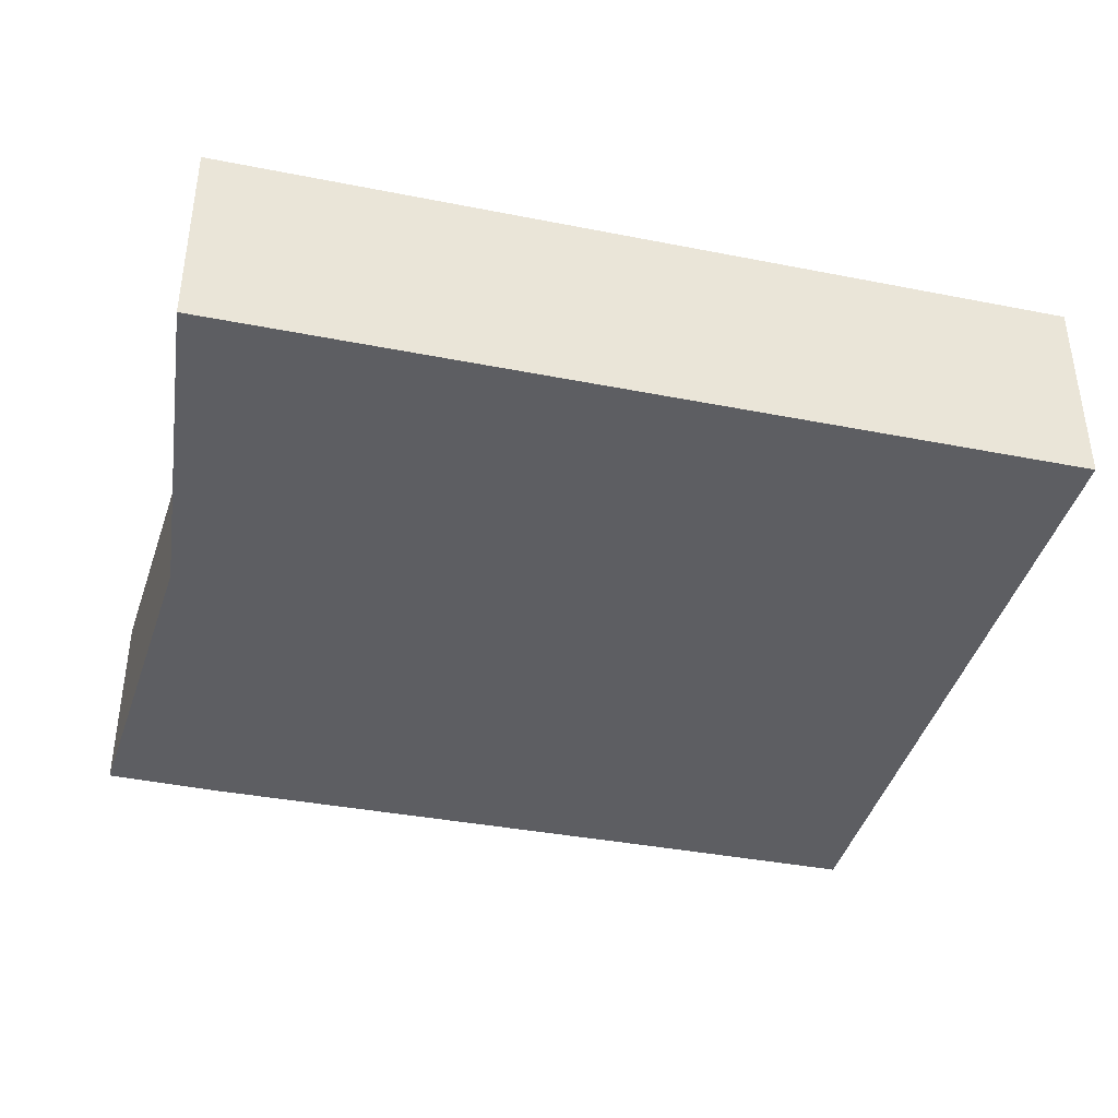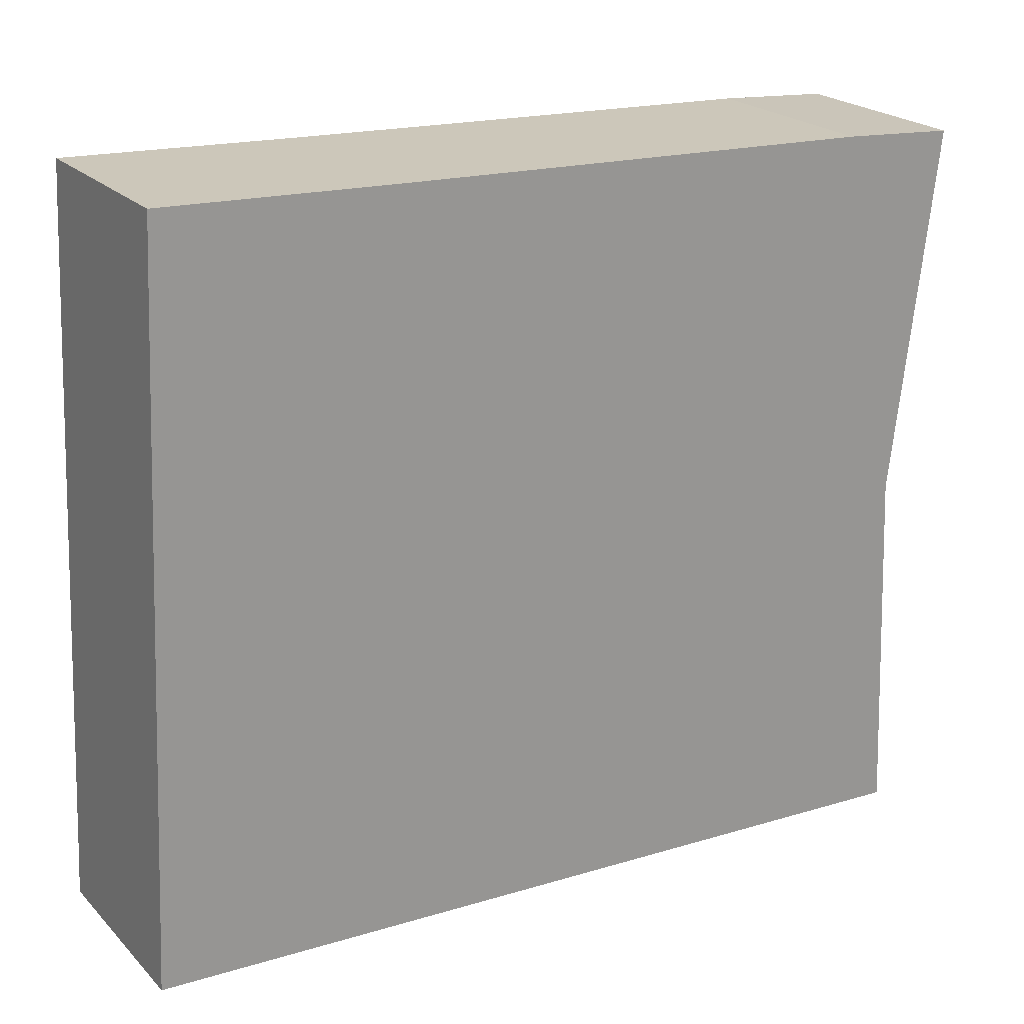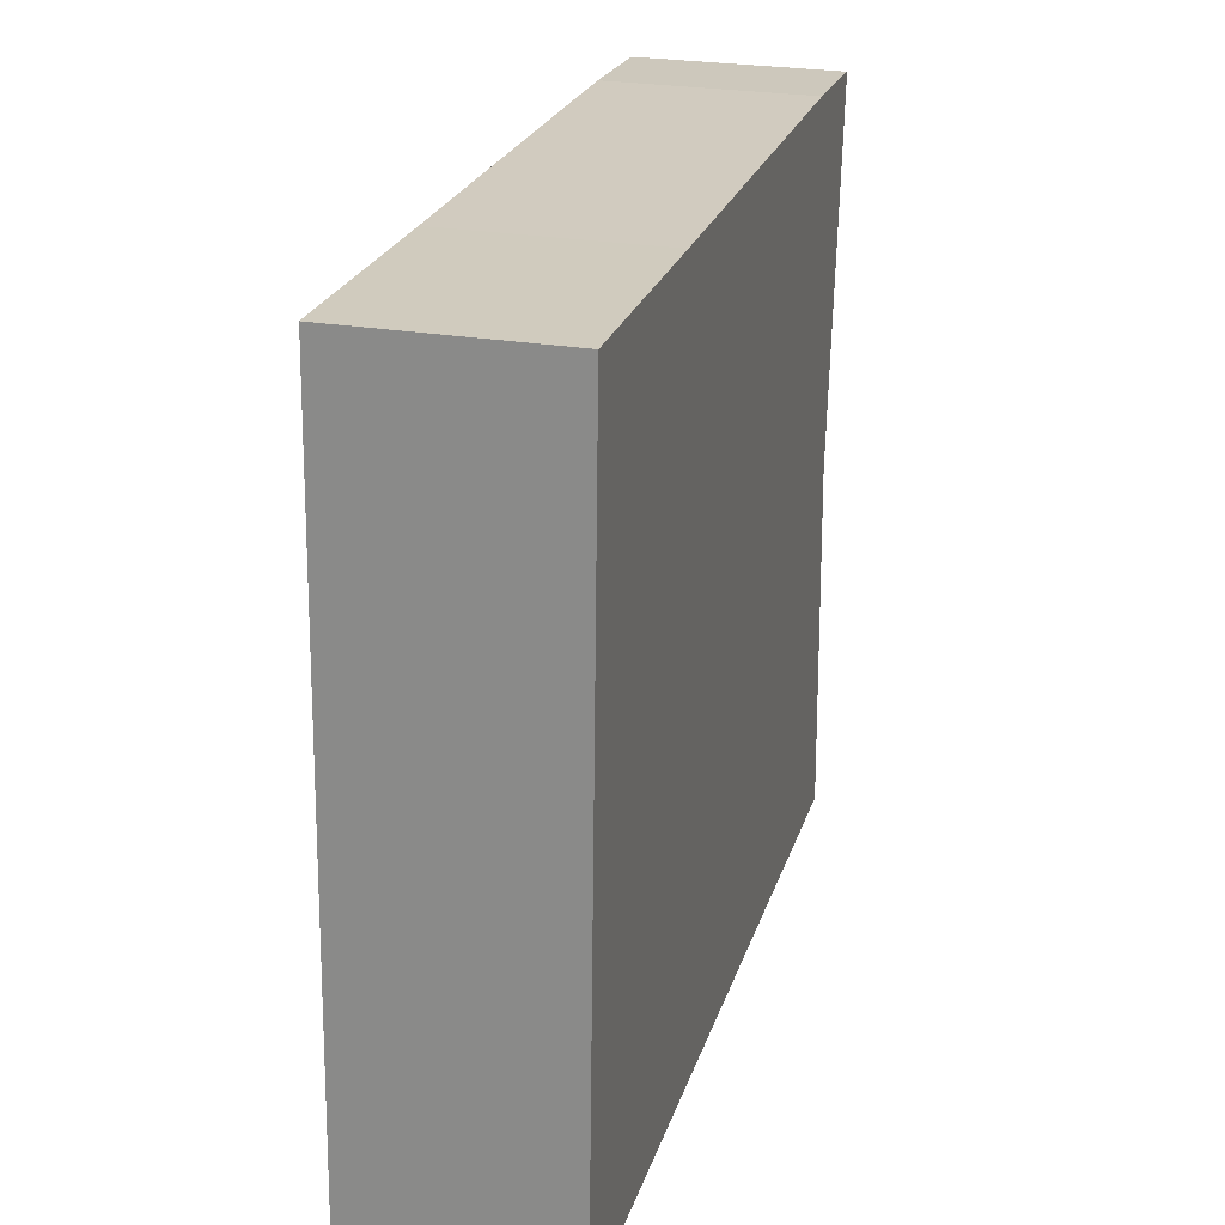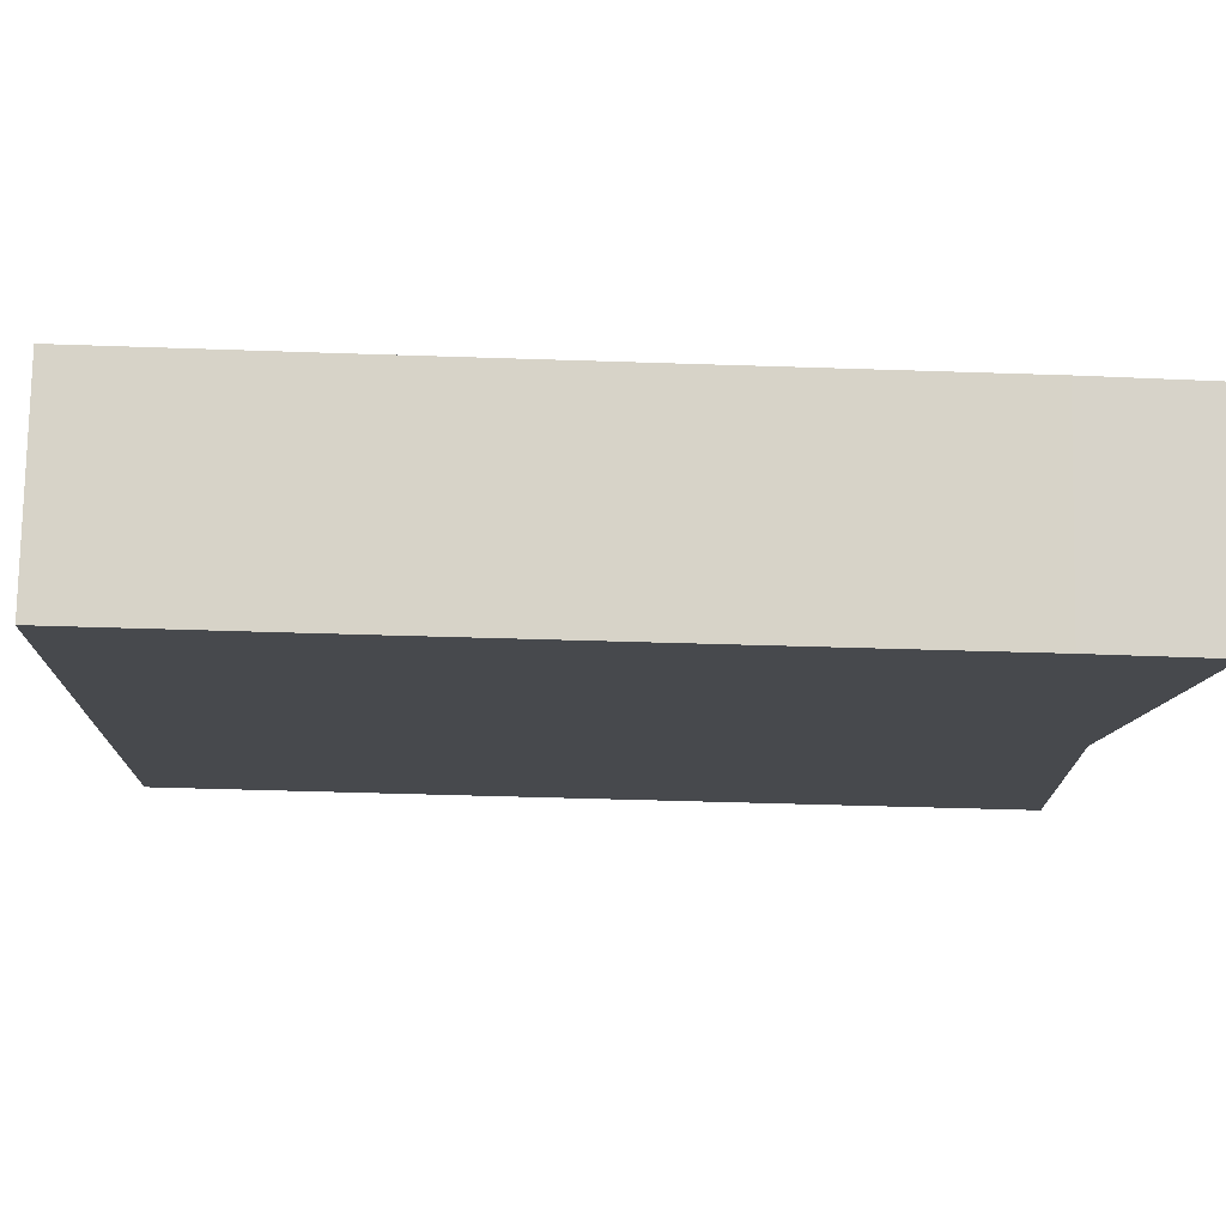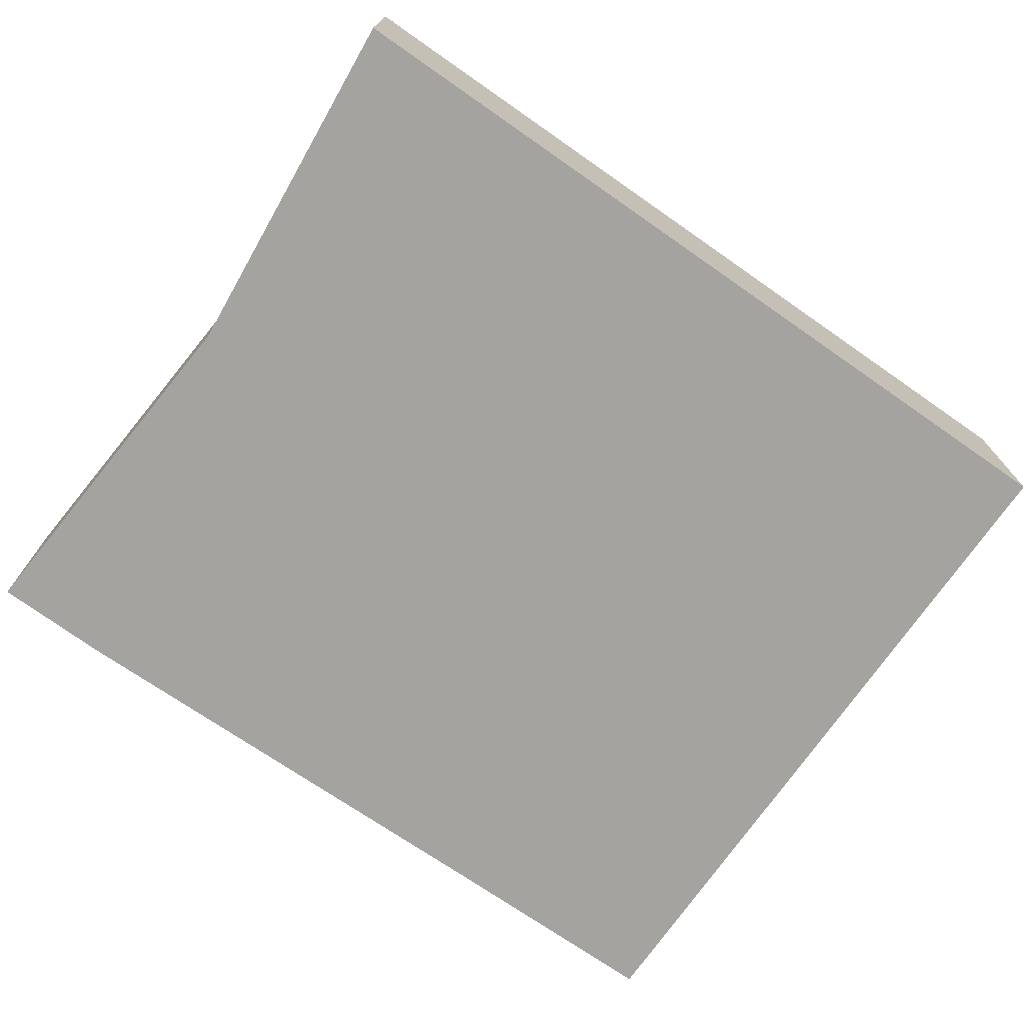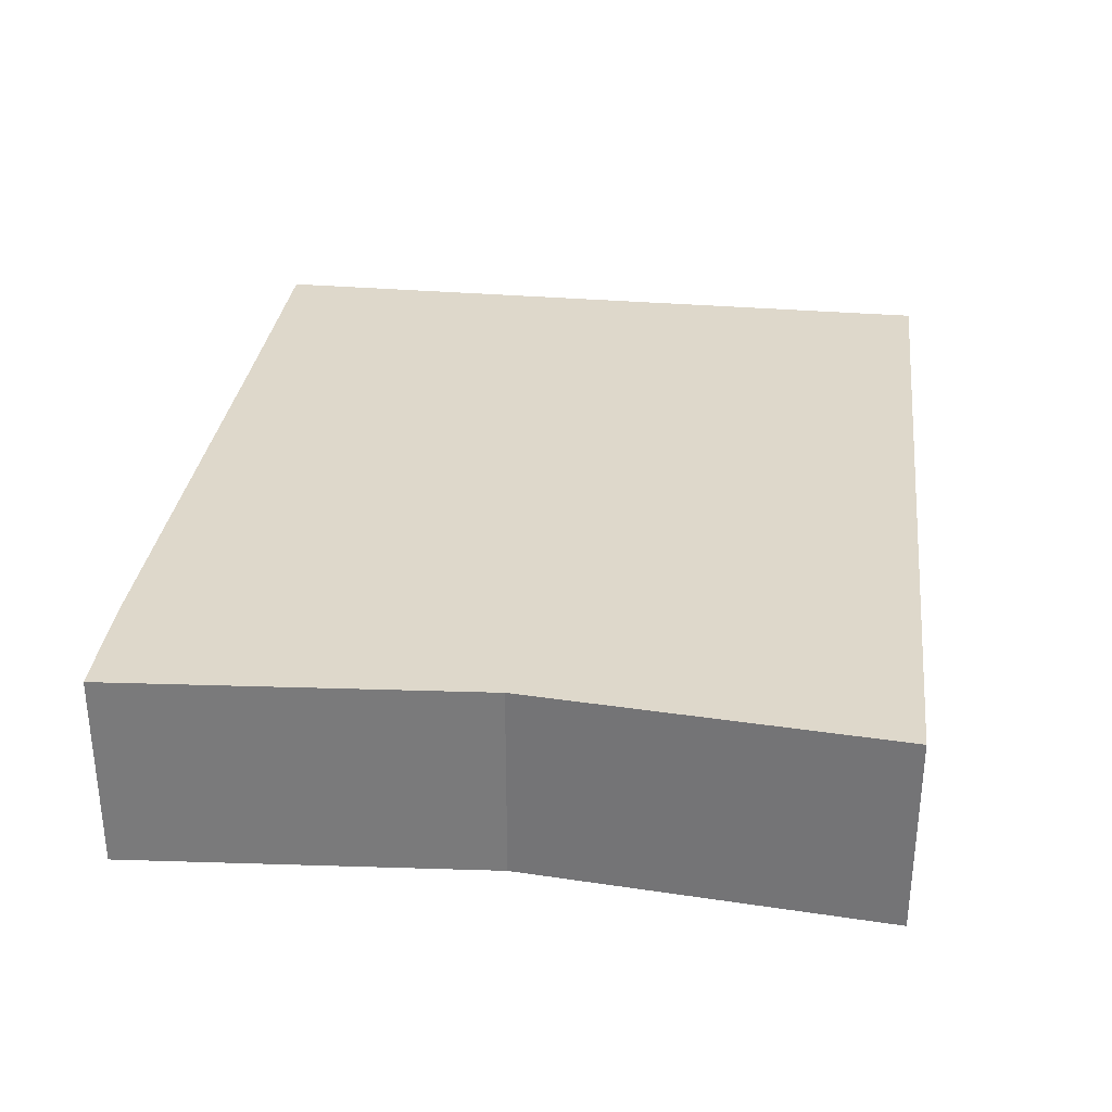
<metadata>
{"format":"obj","ext":"obj","renderer":"f3d","projection":"perspective","resolution":1024,"background":"white","views":[{"elev":-39.1,"azim":168.8,"up":"+Y"},{"elev":22.3,"azim":-31.4,"up":"+Z"},{"elev":25.8,"azim":-74.9,"up":"+Z"},{"elev":77.7,"azim":1.1,"up":"+Z"},{"elev":-72.9,"azim":147.8,"up":"+Y"},{"elev":31.6,"azim":99.5,"up":"+Y"}]}
</metadata>
<code>
v  4.869 3.592 12.92
v  0.55 3.592 12.35
v  0.586 3.592 13.1
v  13.61 3.592 12.58
v  0.049 3.592 1.043
v  15.69 3.592 12.44
v  14.89 3.592 5.83
v  15.17 3.592 -0.71
v  0 3.592 2.199e-16
v  10.19 3.592 -0.477
v  15.69 -7.614e-16 12.44
v  14.89 -3.57e-16 5.83
v  15.17 4.348e-17 -0.71
v  10.19 2.921e-17 -0.477
v  0 0 0
v  0.049 -6.387e-17 1.043
v  0.55 -7.56e-16 12.35
v  0.586 -8.024e-16 13.1
v  13.61 -7.702e-16 12.58
v  4.869 -7.91e-16 12.92
g defaultobject
f 1 2 3
f 2 1 4
f 2 4 5
f 5 4 6
f 5 6 7
f 5 7 8
f 5 8 9
f 9 8 10
f 11 7 6
f 7 11 12
f 12 8 7
f 8 12 13
f 13 10 8
f 10 13 14
f 10 14 9
f 9 14 15
f 15 5 9
f 5 15 16
f 5 16 2
f 2 16 17
f 2 17 3
f 3 17 18
f 19 6 4
f 6 19 11
f 18 1 3
f 1 18 20
f 1 20 4
f 4 20 19
f 14 16 15
f 16 14 17
f 17 14 13
f 17 13 12
f 17 12 11
f 17 11 18
f 18 11 20
f 20 11 19

</code>
